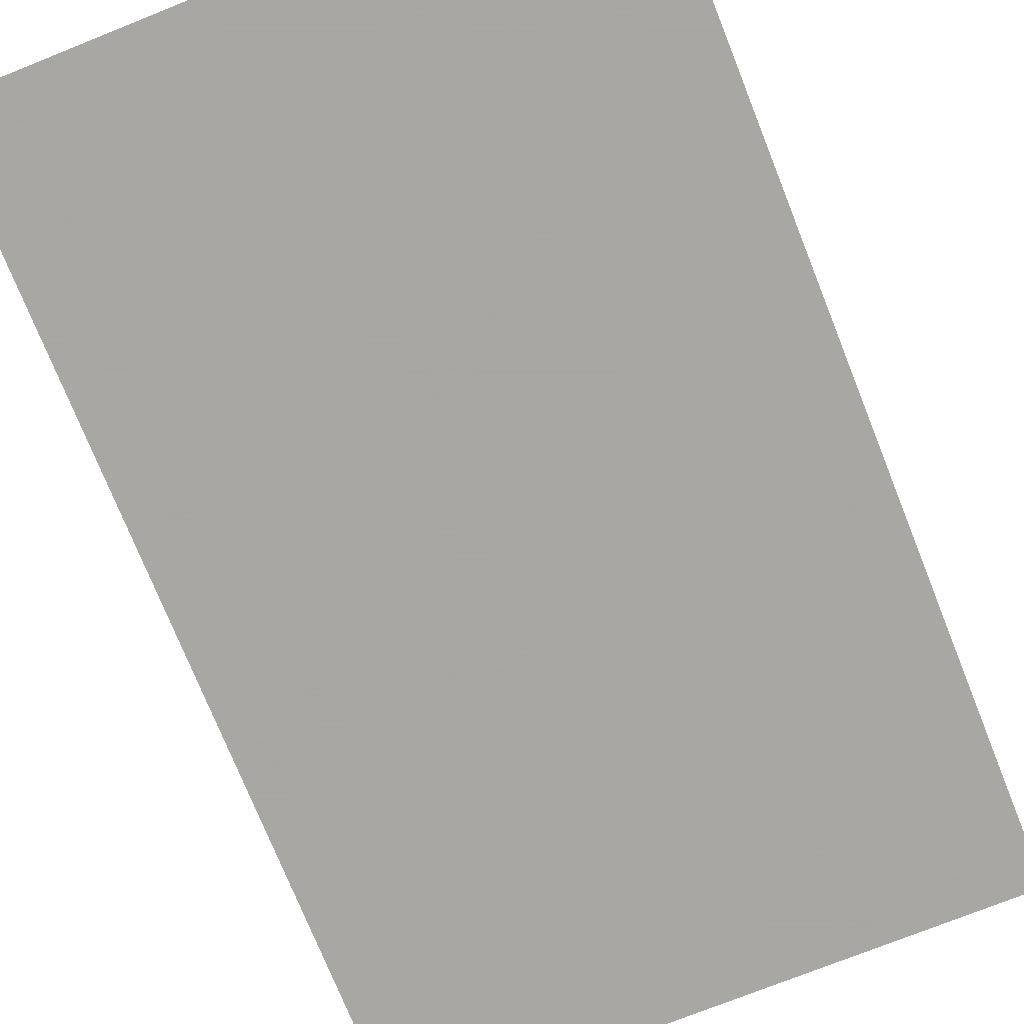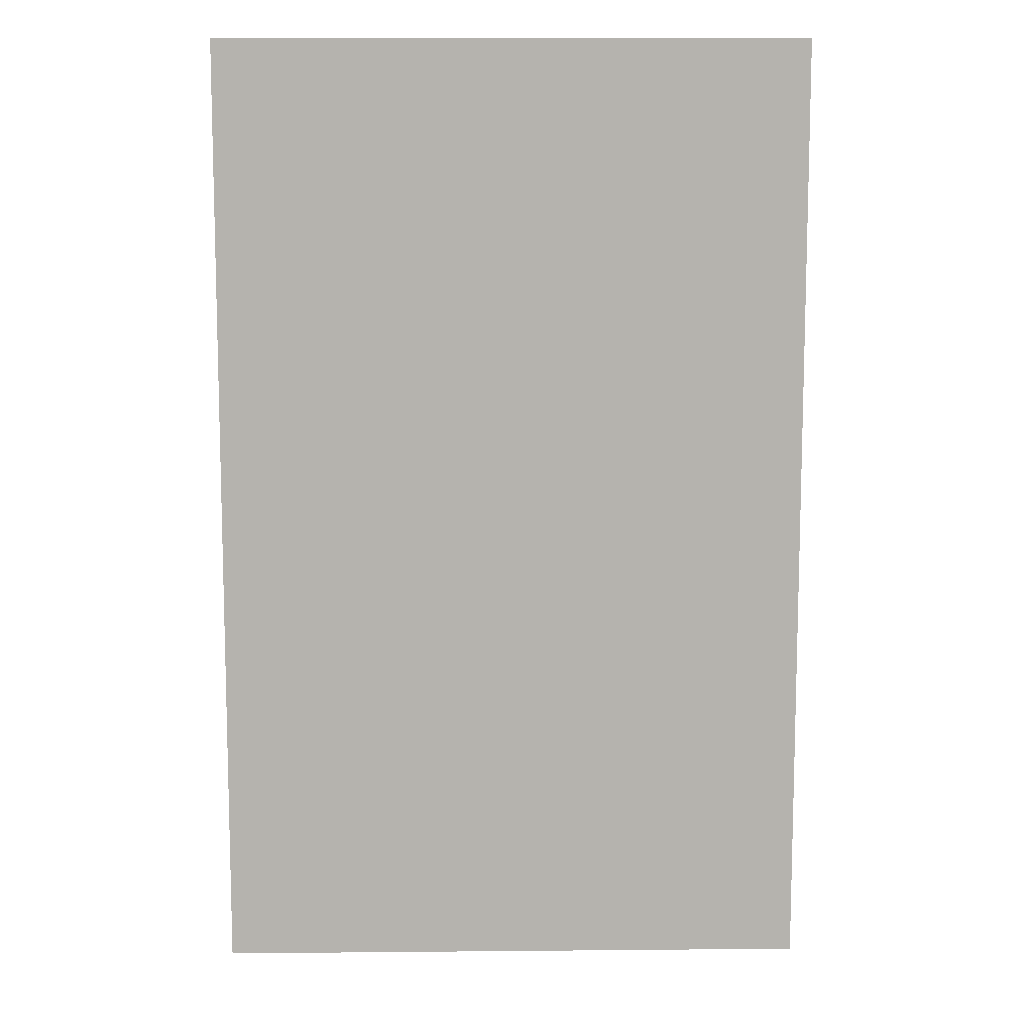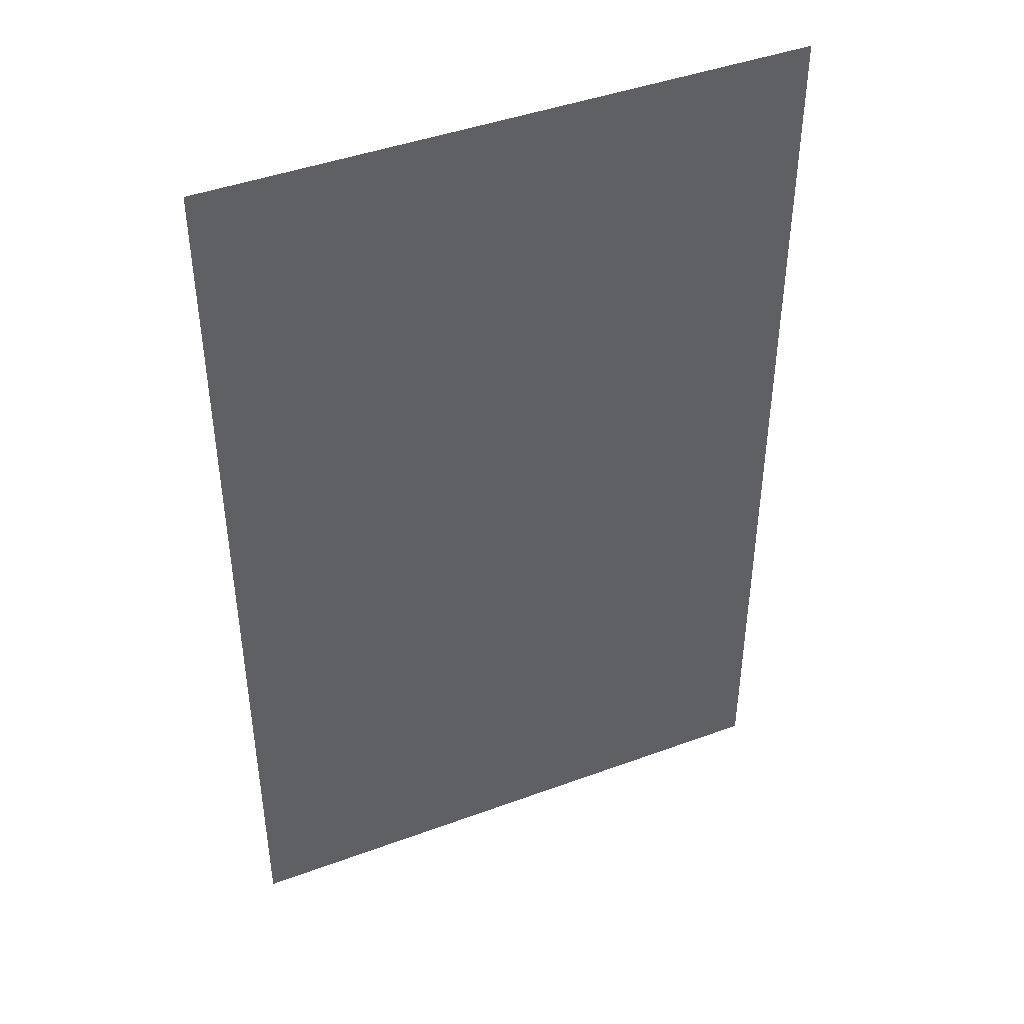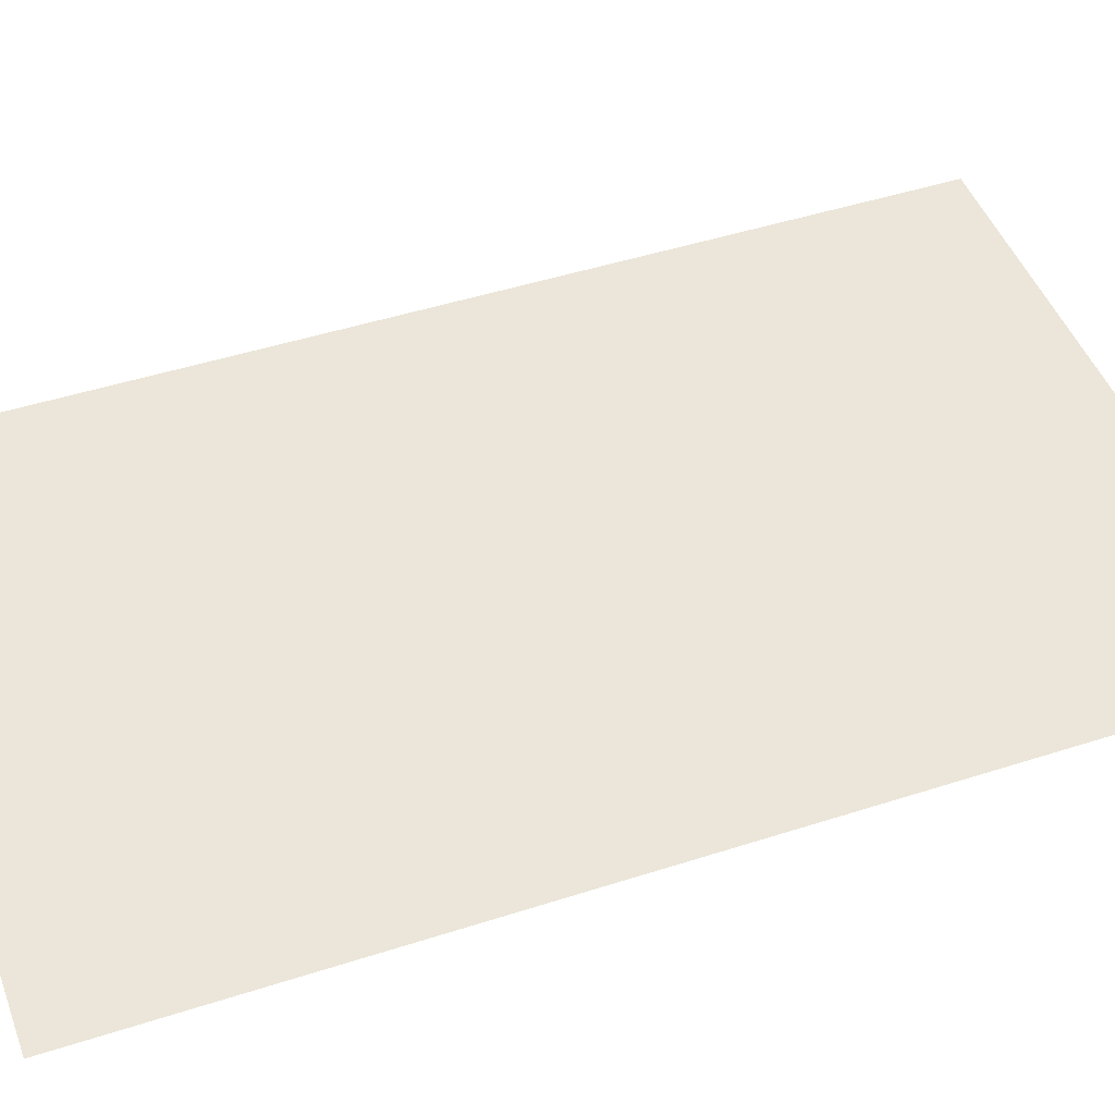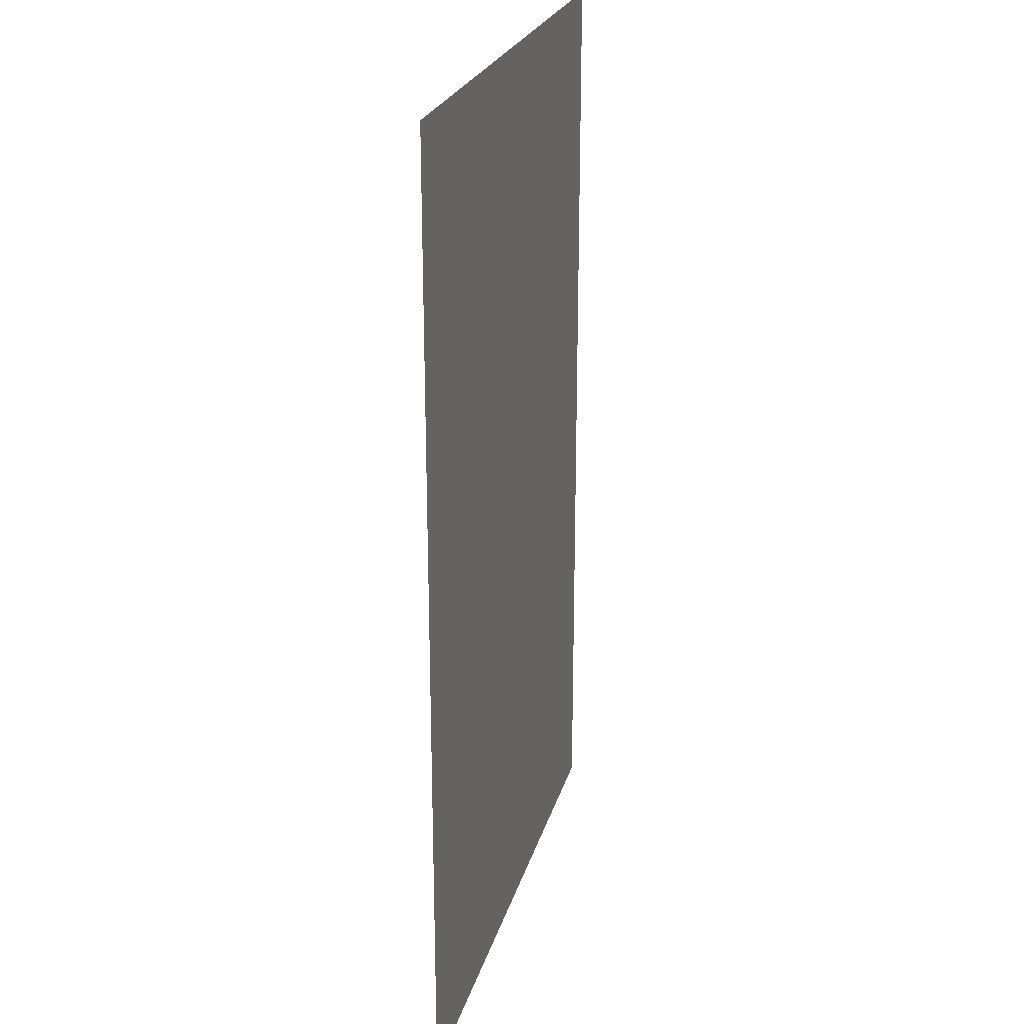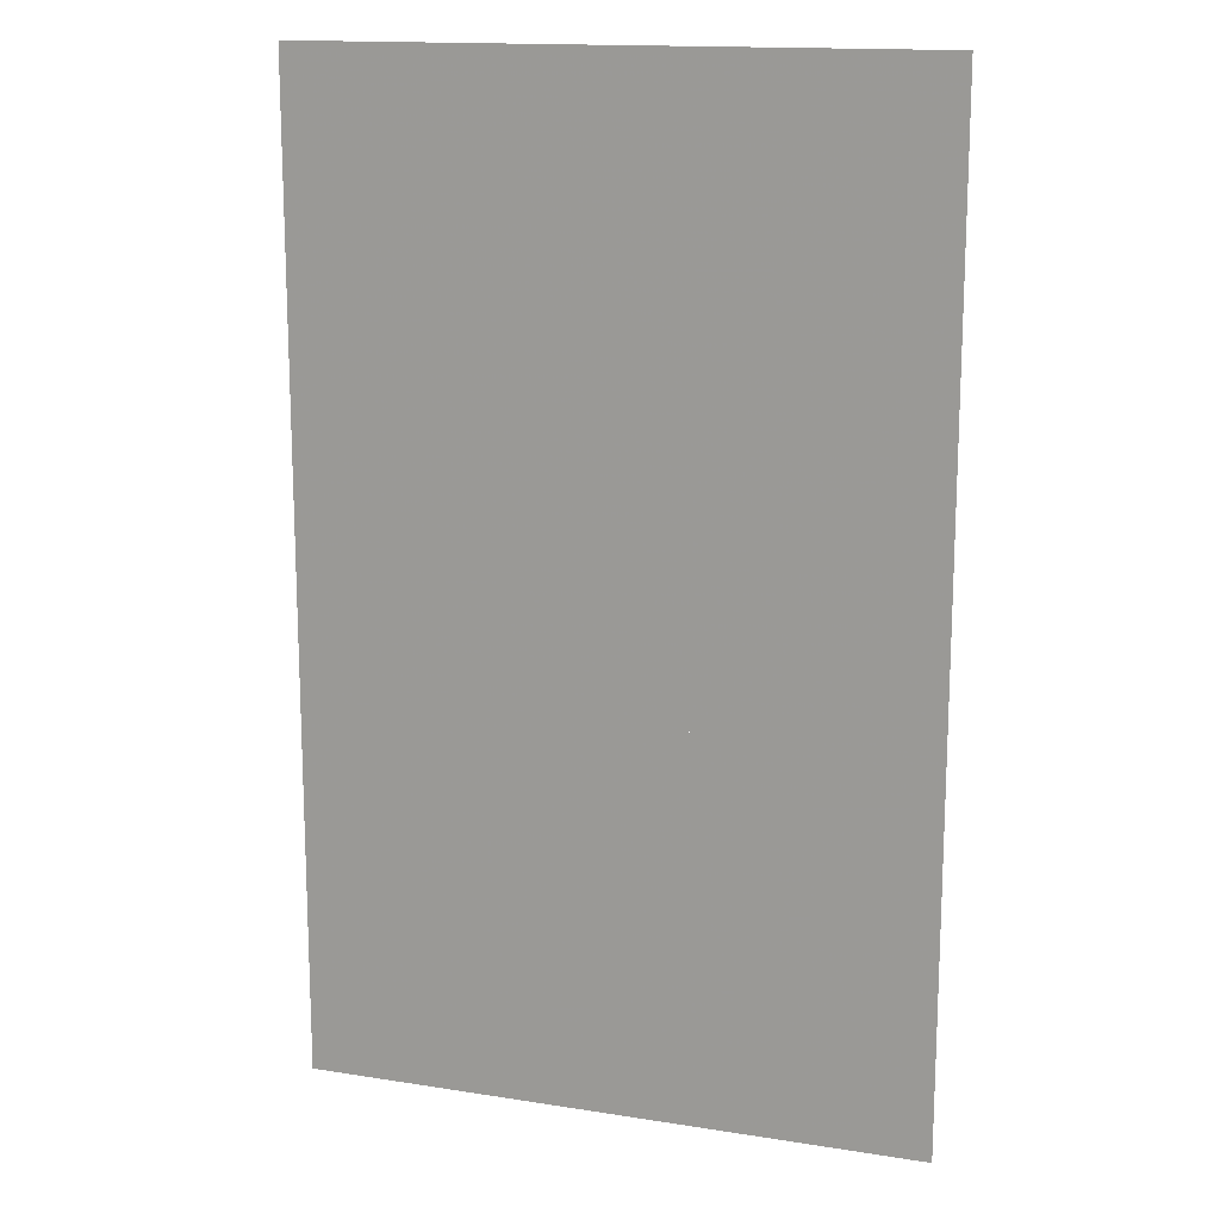
<metadata>
{"format":"obj","ext":"obj","renderer":"f3d","projection":"perspective","resolution":1024,"background":"white","views":[{"elev":-74.4,"azim":-158.2,"up":"+Y"},{"elev":10.1,"azim":-1.3,"up":"+Z"},{"elev":43.8,"azim":156.6,"up":"+Z"},{"elev":47.0,"azim":-110.1,"up":"+Y"},{"elev":24.0,"azim":104.5,"up":"+Z"},{"elev":15.1,"azim":18.6,"up":"+Z"}]}
</metadata>
<code>
v -5.15 0 -7.2
v -4.35 0 -9.15
v -3.3 0 -8.6
v -4.319 0 -6.923
v -6.05 0 -7.45
v -5.35 0 -9.5
v -4.35 0 -9.15
v -5.15 0 -7.2
v -7.15 0 -7.6
v -6.45 0 -9.7
v -5.35 0 -9.5
v -6.05 0 -7.45
v -2.6 0 -7.05
v -2.25 0 -7.85
v 0 0 -12
v -1.6 0 -6.75
v -1.6 0 -6.75
v 0 0 -12
v 0 0 -6.6
v -0.8 0 -6.6
v -1.2 0 -4.65
v 0 0 -4.6
v 0 0 -2.6
v -7.25 0 -2.6
v -8.35 0 -7.6
v -7.85 0 -9.8
v -6.45 0 -9.7
v -7.15 0 -7.6
v -8.95 0 -7.5
v -8.9 0 -9.7
v -7.85 0 -9.8
v -8.35 0 -7.6
v -9.55 0 -7.35
v -10.15 0 -9.45
v -8.9 0 -9.7
v -8.95 0 -7.5
v -10.65 0 -7
v -11.2 0 -9.05
v -10.15 0 -9.45
v -9.55 0 -7.35
v -11.55 0 -6.6
v -12.15 0 -7.5
v -11.2 0 -9.05
v -10.65 0 -7
v -10.65 0 -7
v -9.55 0 -7.35
v -7.25 0 -2.6
v -11.55 0 -6.6
v -8.35 0 -7.6
v -7.25 0 -2.6
v -9.55 0 -7.35
v -8.95 0 -7.5
v -7.15 0 -7.6
v -6.05 0 -7.45
v -7.25 0 -2.6
v -8.35 0 -7.6
v -4.55 0 -6.55
v -7.25 0 -2.6
v -6.05 0 -7.45
v -5.15 0 -7.2
v -3.974 0 -6.051
v -4.2 0 -5.75
v -7.25 0 -2.6
v -4.55 0 -6.55
v -12.45 0 -8.65
v -11.2 0 -9.05
v -12.15 0 -7.5
v -12.7 0 -7.75
v -12.7 0 -7.75
v -13.2 0 -8.1
v -13.55 0 -8.6
v -12.45 0 -8.65
v -12.45 0 -6.45
v -13.25 0 -6.6
v -12.15 0 -7.5
v -11.55 0 -6.6
v 0 0 -4.6
v -1.2 0 -4.65
v -0.8 0 -6.6
v 0 0 -6.6
v -1.6 0 -6.75
v -0.8 0 -6.6
v -1.2 0 -4.65
v -2.45 0 -4.95
v -2.45 0 -4.95
v -3.6 0 -5.35
v -2.6 0 -7.05
v -1.6 0 -6.75
v -3.3 0 -6.95
v -2.6 0 -7.05
v -3.6 0 -5.35
v -3.974 0 -6.051
v -3.3 0 -6.95
v -3.3 0 -8.6
v -2.25 0 -7.85
v -2.6 0 -7.05
v -12.45 0 -8.65
v -13.55 0 -8.6
v -15 0 -12
v -11.2 0 -9.05
v -13.55 0 -8.6
v -13.2 0 -8.1
v -13.25 0 -6.6
v -15 0 12
v -15 0 12
v -13.25 0 -6.6
v -12.45 0 -6.45
v -13.25 0 -6.6
v -13.2 0 -8.1
v -12.7 0 -7.75
v -13.25 0 -6.6
v -12.7 0 -7.75
v -12.15 0 -7.5
v -15 0 12
v -15 0 -12
v -13.55 0 -8.6
v -11.2 0 -9.05
v -15 0 -12
v -10.15 0 -9.45
v -4.55 0 -6.55
v -5.15 0 -7.2
v -4.319 0 -6.923
v -7.25 0 -2.6
v -4.2 0 -5.75
v -3.6 0 -5.35
v -7.25 0 -2.6
v -3.6 0 -5.35
v -2.45 0 -4.95
v -7.25 0 -2.6
v -2.45 0 -4.95
v -1.2 0 -4.65
v -10.15 0 -9.45
v -15 0 -12
v -8.9 0 -9.7
v -8.9 0 -9.7
v -15 0 -12
v -7.85 0 -9.8
v -6.45 0 -9.7
v -7.85 0 -9.8
v -15 0 -12
v 0 0 -12
v -5.35 0 -9.5
v -6.45 0 -9.7
v 0 0 -12
v -4.35 0 -9.15
v -5.35 0 -9.5
v 0 0 -12
v -3.3 0 -8.6
v -4.35 0 -9.15
v 0 0 -12
v -2.25 0 -7.85
v -3.3 0 -8.6
v 0 0 -12
v -4.55 0 -6.55
v -4.319 0 -6.923
v -3.3 0 -6.95
v -3.974 0 -6.051
v -4.319 0 -6.923
v -3.3 0 -8.6
v -3.3 0 -6.95
v -3.6 0 -5.35
v -4.2 0 -5.75
v -3.974 0 -6.051
v -15 0 12
v -7.25 0 10
v -3 0 10
v 0 0 12
v -3 0 10
v 0 0 10
v 0 0 12
v -15 0 12
v -12.45 0 -6.45
v -7.25 0 7.2
v -7.25 0 10
v -12.45 0 -6.45
v -11.55 0 -6.6
v -7.25 0 -2.6
v -7.25 0 7.2
v 0 0 -0.25
v 0 0 2.1
v -4.773 0 1.412
v 0 0 -0.25
v -4.773 0 1.412
v -6.75 0 -0.25
v 0 0 -0.25
v -6.75 0 -0.25
v -4.773 0 -1.912
v 0 0 -0.25
v -4.773 0 -1.912
v 0 0 -2.6
v -3 0 10
v -4.05 0 7.25
v -4.5 0 4.8
v -3.65 0 4.1
v 0 0 2.1
v 0 0 2.7
v -1 0 2.7
v -3.65 0 2.1
v -3.65 0 4.1
v -1 0 4.7
v -1.1 0 7.7
v -3 0 10
v 0 0 5.75
v -1.1 0 7.7
v -1 0 4.7
v 0 0 4.7
v -5.65 0 2.1
v -6.75 0 3.1
v -6.75 0 2.1
v -7.25 0 7.2
v -6.75 0 3.1
v -5.65 0 4.1
v -5.65 0 4.1
v -4.5 0 4.8
v -7.25 0 7.2
v -6.75 0 2.1
v -4.773 0 1.412
v -6.75 0 -0.25
v -6.75 0 2.1
v 0 0 2.1
v -4.773 0 1.412
v 0 0 3.7
v 0 0 4.7
v -0.7071 0 4.407
v 0 0 3.7
v -0.7071 0 4.407
v -1 0 3.7
v 0 0 3.7
v -1 0 3.7
v -0.7071 0 2.993
v 0 0 3.7
v -0.7071 0 2.993
v 0 0 2.7
v -1 0 4.7
v -0.7071 0 4.407
v 0 0 4.7
v -1 0 4.7
v -1 0 3.7
v -0.7071 0 4.407
v -1 0 2.7
v -0.7071 0 2.993
v -1 0 3.7
v -1 0 2.7
v 0 0 2.7
v -0.7071 0 2.993
v -4.65 0 3.1
v -3.65 0 3.1
v -3.943 0 3.807
v -4.65 0 3.1
v -3.943 0 3.807
v -4.65 0 4.1
v -4.65 0 3.1
v -4.65 0 4.1
v -5.357 0 3.807
v -4.65 0 3.1
v -5.357 0 3.807
v -5.65 0 3.1
v -4.65 0 3.1
v -5.65 0 3.1
v -5.357 0 2.393
v -4.65 0 3.1
v -5.357 0 2.393
v -4.65 0 2.1
v -4.65 0 3.1
v -4.65 0 2.1
v -3.943 0 2.393
v -4.65 0 3.1
v -3.943 0 2.393
v -3.65 0 3.1
v -3.65 0 4.1
v -3.943 0 3.807
v -3.65 0 3.1
v -3.65 0 4.1
v -4.65 0 4.1
v -3.943 0 3.807
v -5.65 0 4.1
v -5.357 0 3.807
v -4.65 0 4.1
v -5.65 0 4.1
v -5.65 0 3.1
v -5.357 0 3.807
v -5.65 0 2.1
v -5.357 0 2.393
v -5.65 0 3.1
v -5.65 0 2.1
v -4.65 0 2.1
v -5.357 0 2.393
v -3.65 0 2.1
v -3.943 0 2.393
v -4.65 0 2.1
v -3.65 0 2.1
v -3.65 0 3.1
v -3.943 0 2.393
v -6.75 0 3.1
v -5.65 0 2.1
v -5.65 0 3.1
v -6.75 0 3.1
v -5.65 0 3.1
v -5.65 0 4.1
v -5.65 0 4.1
v -4.65 0 4.1
v -4.5 0 4.8
v -4.5 0 4.8
v -4.65 0 4.1
v -3.65 0 4.1
v -1 0 4.7
v -3.65 0 4.1
v -3.65 0 3.1
v -1 0 3.7
v -1 0 2.7
v -1 0 3.7
v -3.65 0 3.1
v -3.65 0 2.1
v -6.75 0 -2.6
v -4.773 0 -1.912
v -6.75 0 -0.25
v -6.75 0 -2.6
v 0 0 -2.6
v -4.773 0 -1.912
v 0 0 10
v -3 0 10
v -1.1 0 7.7
v -1.1 0 7.7
v 0 0 5.75
v 0 0 10
v -7.25 0 7.2
v -4.5 0 4.8
v -4.05 0 7.25
v -7.25 0 7.2
v -4.05 0 7.25
v -3 0 10
v -7.25 0 10
v -6.75 0 3.1
v -7.25 0 7.2
v -6.75 0 2.1
v -7.25 0 -2.6
v -6.75 0 -0.25
v -6.75 0 2.1
v -7.25 0 7.2
v -7.25 0 -2.6
v -6.75 0 -2.6
v -6.75 0 -0.25
g mesh6848154
f 1 2 3
f 3 4 1
f 5 6 7
f 7 8 5
f 9 10 11
f 11 12 9
f 13 14 15
f 15 16 13
f 17 18 19
f 19 20 17
f 21 22 23
f 23 24 21
f 25 26 27
f 27 28 25
f 29 30 31
f 31 32 29
f 33 34 35
f 35 36 33
f 37 38 39
f 39 40 37
f 41 42 43
f 43 44 41
f 45 46 47
f 47 48 45
f 49 50 51
f 51 52 49
f 53 54 55
f 55 56 53
f 57 58 59
f 59 60 57
f 61 62 63
f 63 64 61
f 65 66 67
f 67 68 65
f 69 70 71
f 71 72 69
f 73 74 75
f 75 76 73
f 77 78 79
f 79 80 77
f 81 82 83
f 83 84 81
f 85 86 87
f 87 88 85
f 89 90 91
f 91 92 89
f 93 94 95
f 95 96 93
f 97 98 99
f 99 100 97
f 101 102 103
f 103 104 101
f 105 106 107
f 108 109 110
f 111 112 113
f 114 115 116
f 117 118 119
f 120 121 122
f 123 124 125
f 126 127 128
f 129 130 131
f 132 133 134
f 135 136 137
f 138 139 140
f 140 141 138
f 142 143 144
f 145 146 147
f 148 149 150
f 151 152 153
f 154 155 156
f 156 157 154
f 158 159 160
f 161 162 163
f 164 165 166
f 166 167 164
f 168 169 170
f 171 172 173
f 173 174 171
f 175 176 177
f 177 178 175
g mesh6848156
f 179 180 181
f 182 183 184
f 185 186 187
f 188 189 190
f 191 192 193
f 193 194 191
f 195 196 197
f 197 198 195
f 199 200 201
f 201 202 199
f 203 204 205
f 205 206 203
f 207 208 209
f 210 211 212
f 213 214 215
g mesh6848158
f 216 218 217
f 219 221 220
g mesh6848160
f 222 223 224
f 225 226 227
f 228 229 230
f 231 232 233
g mesh6848162
f 234 235 236
f 237 238 239
f 240 241 242
f 243 244 245
g mesh6848164
f 246 247 248
f 249 250 251
f 252 253 254
f 255 256 257
f 258 259 260
f 261 262 263
f 264 265 266
f 267 268 269
g mesh6848166
f 270 271 272
f 273 274 275
f 276 277 278
f 279 280 281
f 282 283 284
f 285 286 287
f 288 289 290
f 291 292 293
f 294 295 296
f 297 298 299
f 300 301 302
f 303 304 305
f 306 307 308
f 308 309 306
f 310 311 312
f 312 313 310
g mesh6848170
f 314 315 316
f 317 318 319
f 320 321 322
f 323 324 325
f 326 327 328
f 329 330 331
f 331 332 329
f 333 334 335
f 336 337 338
f 338 339 336
f 340 341 342

</code>
